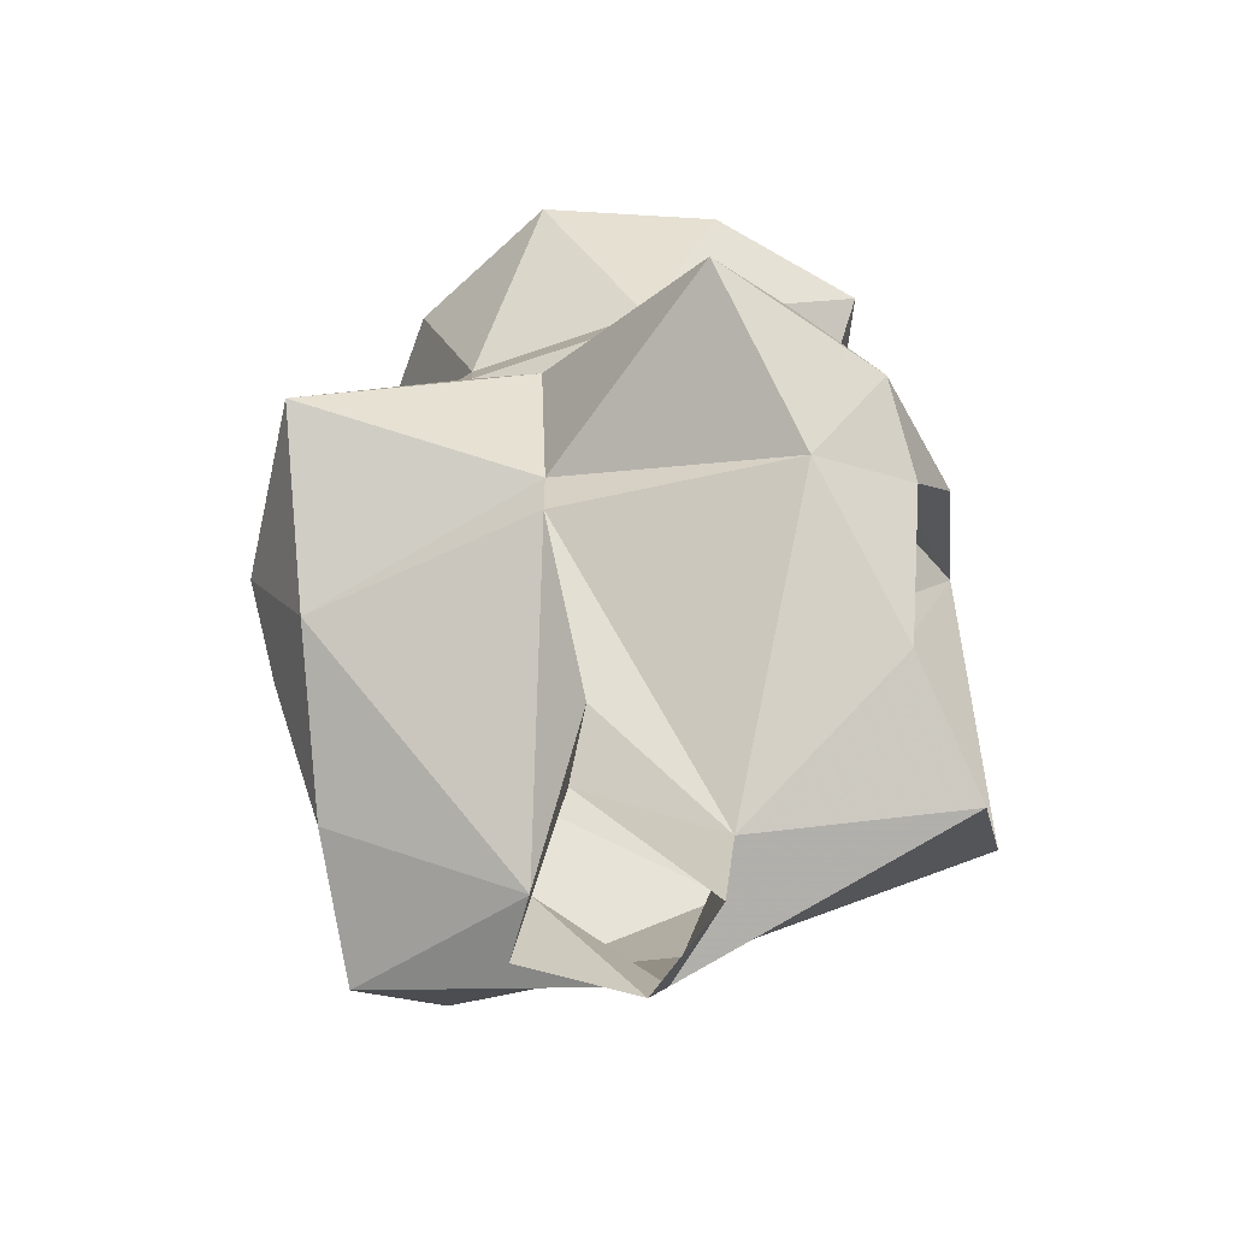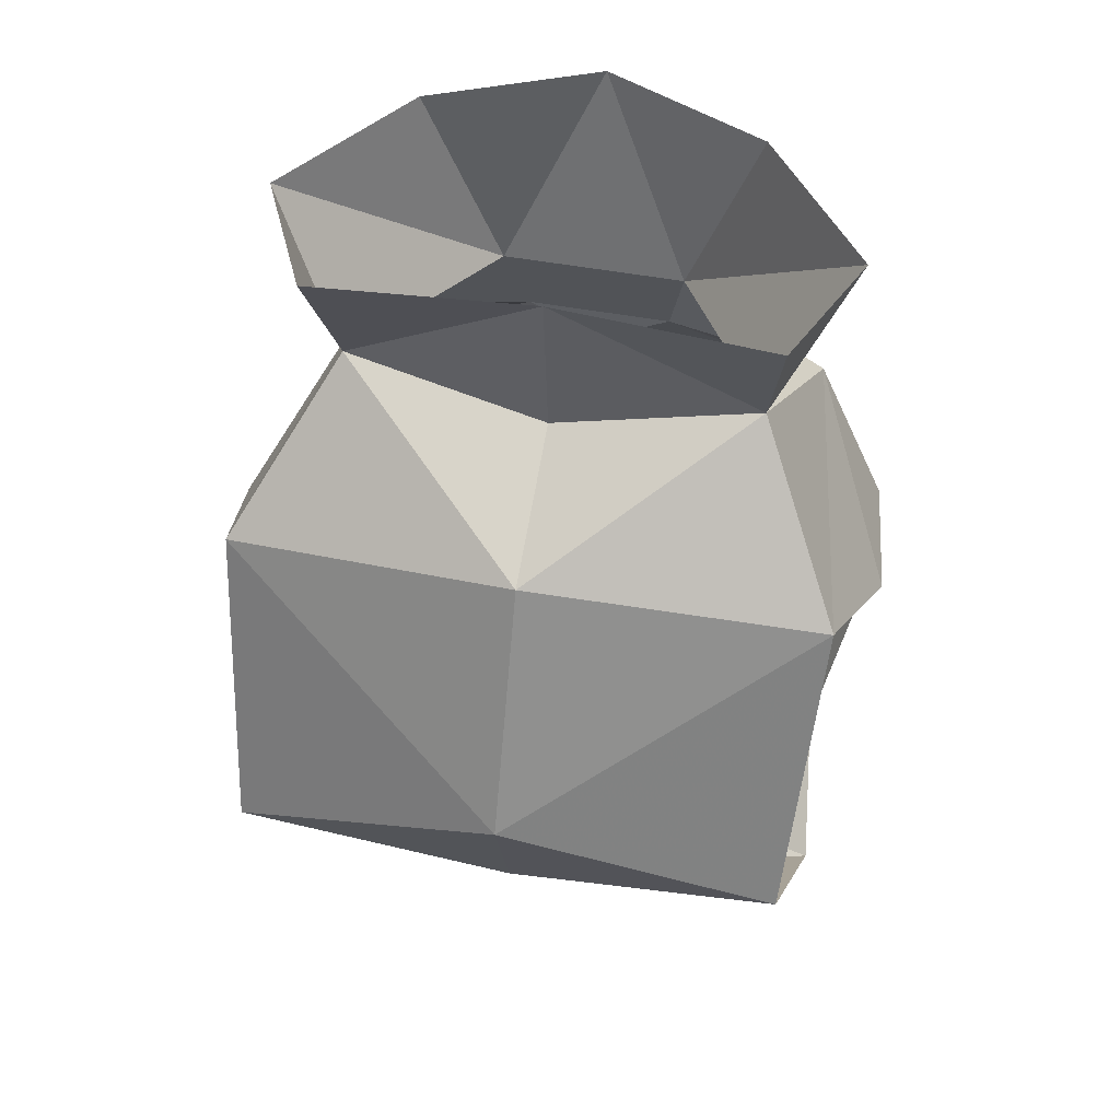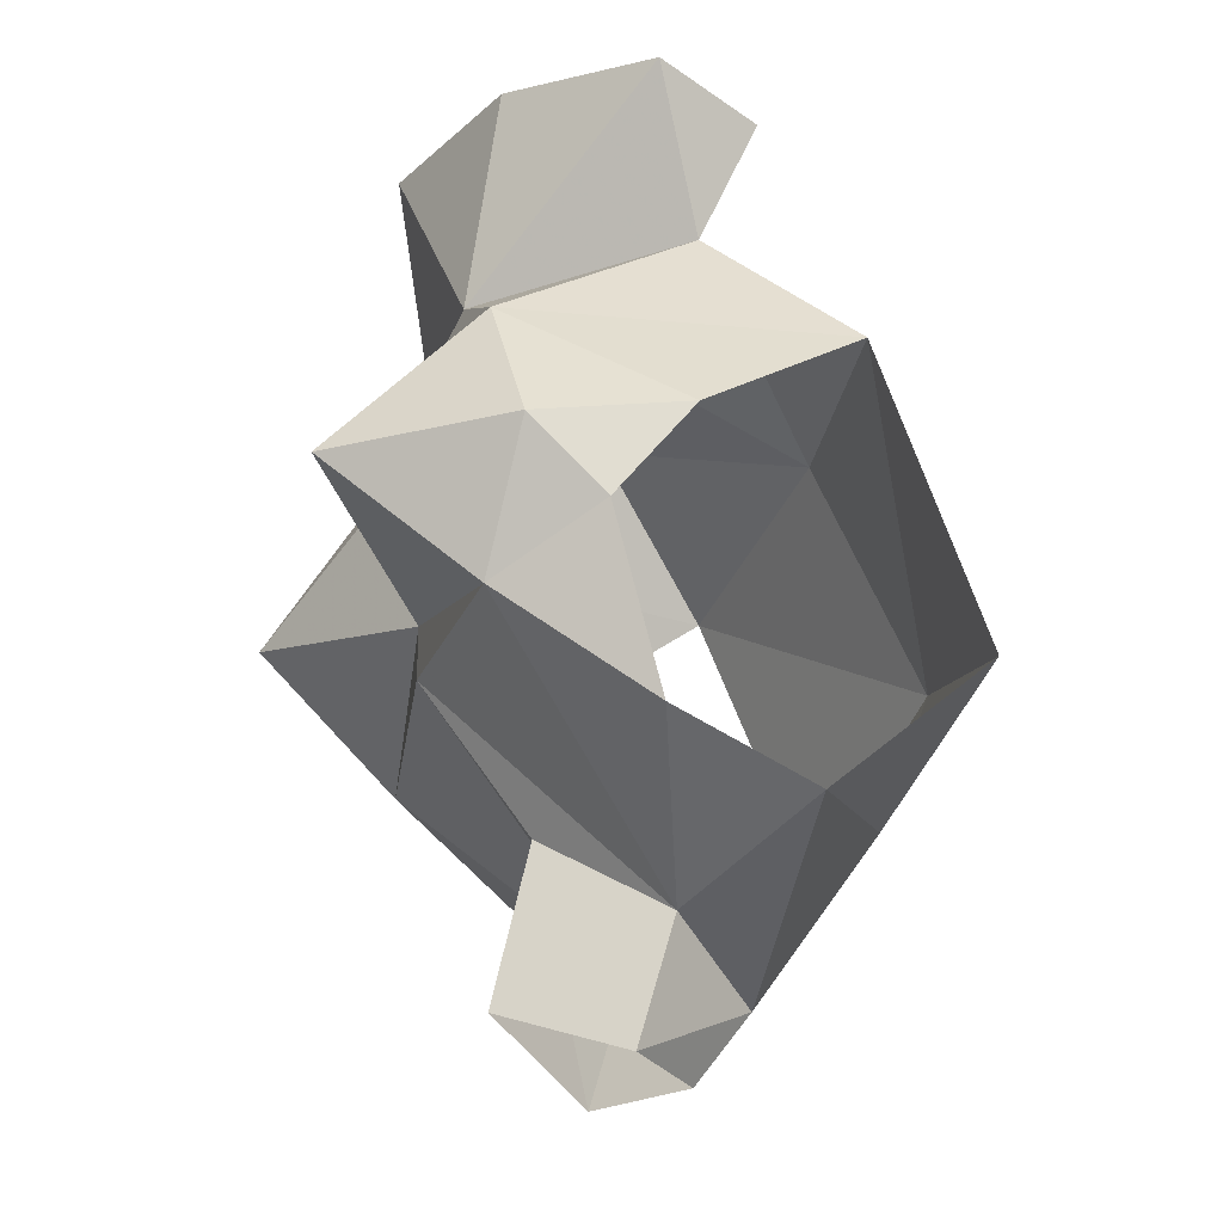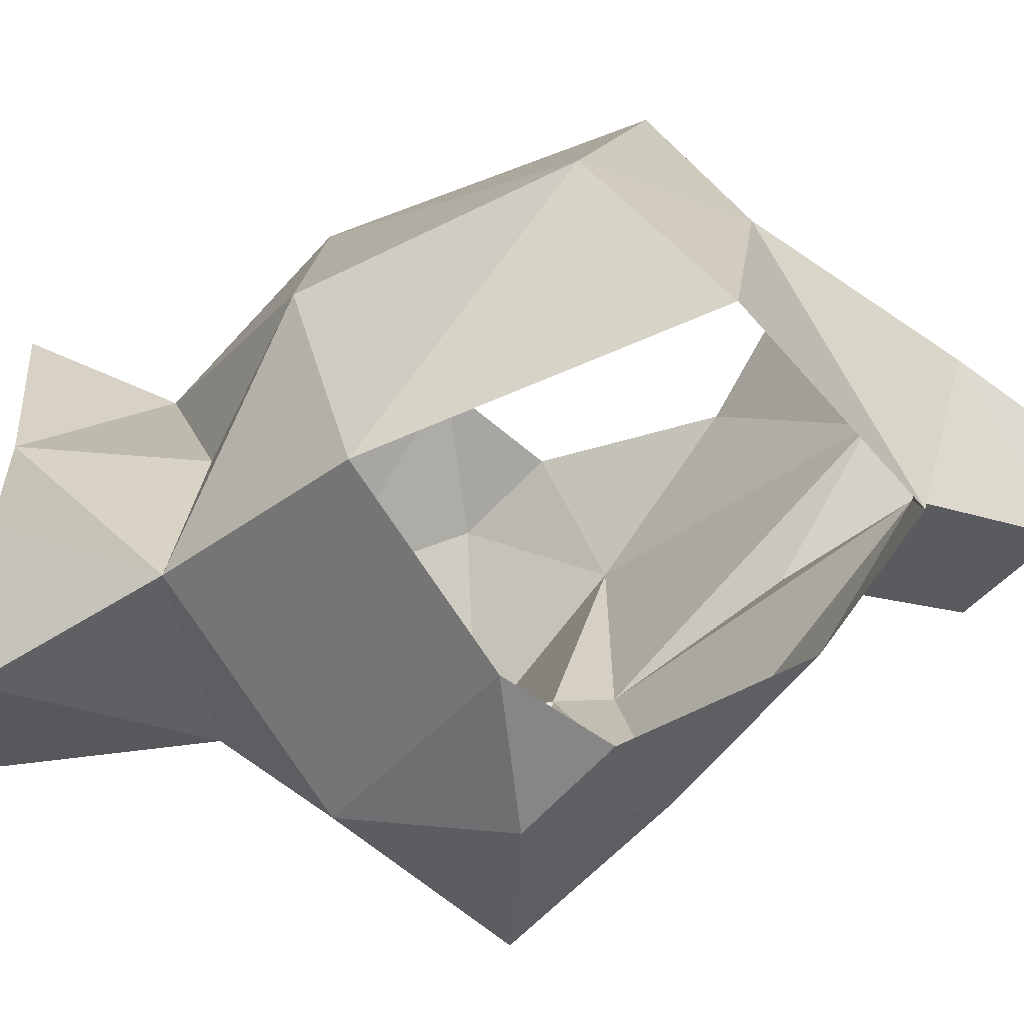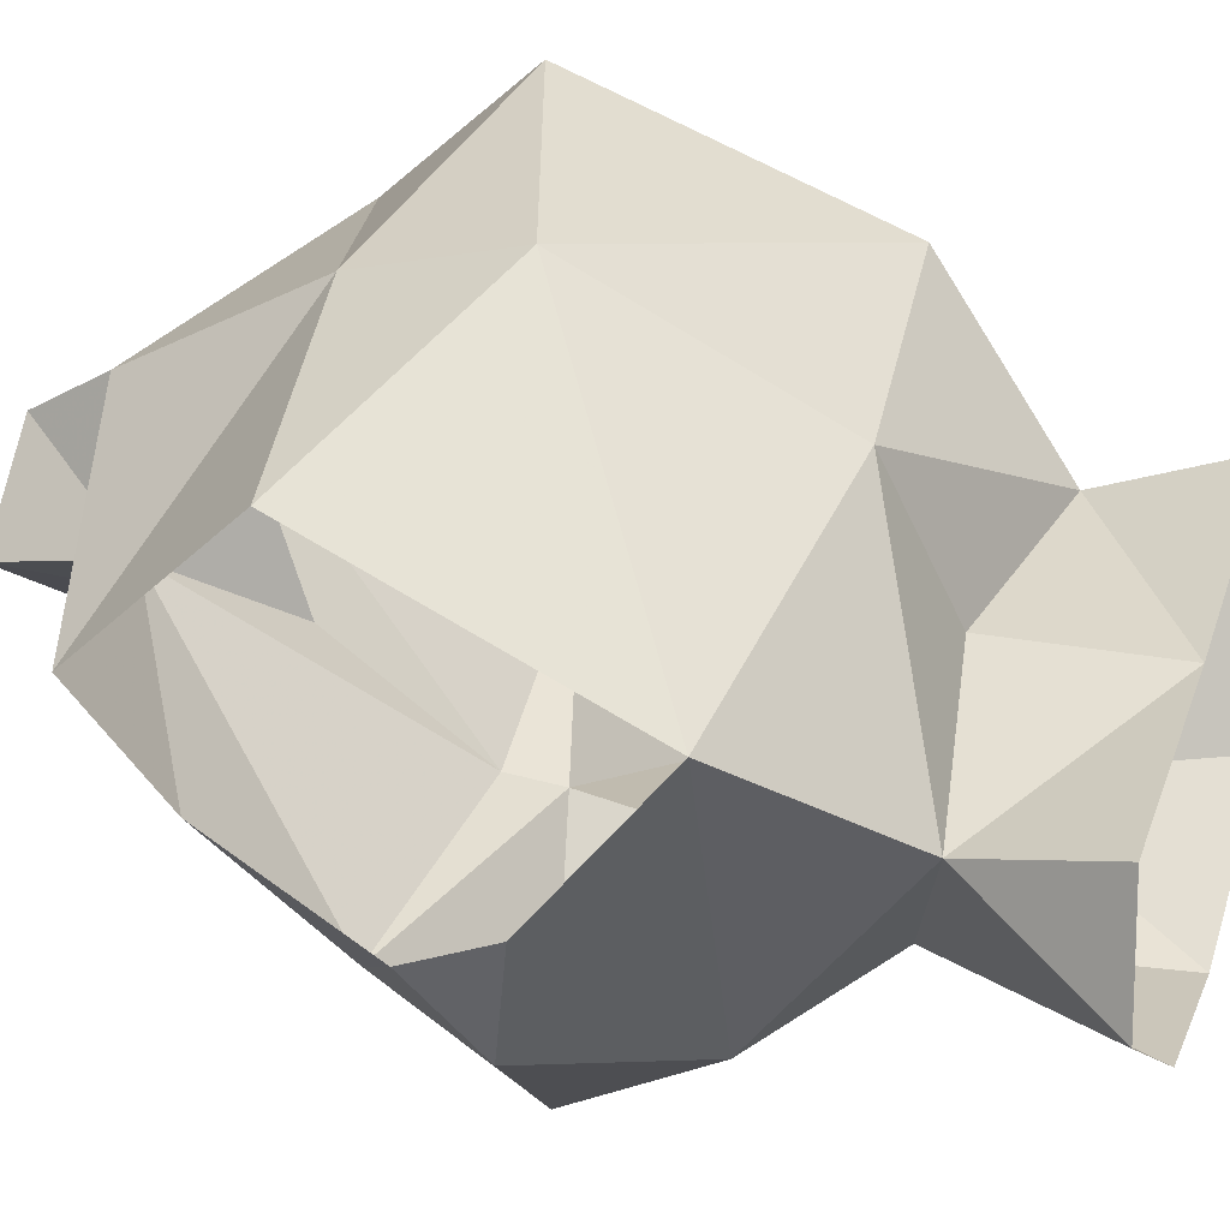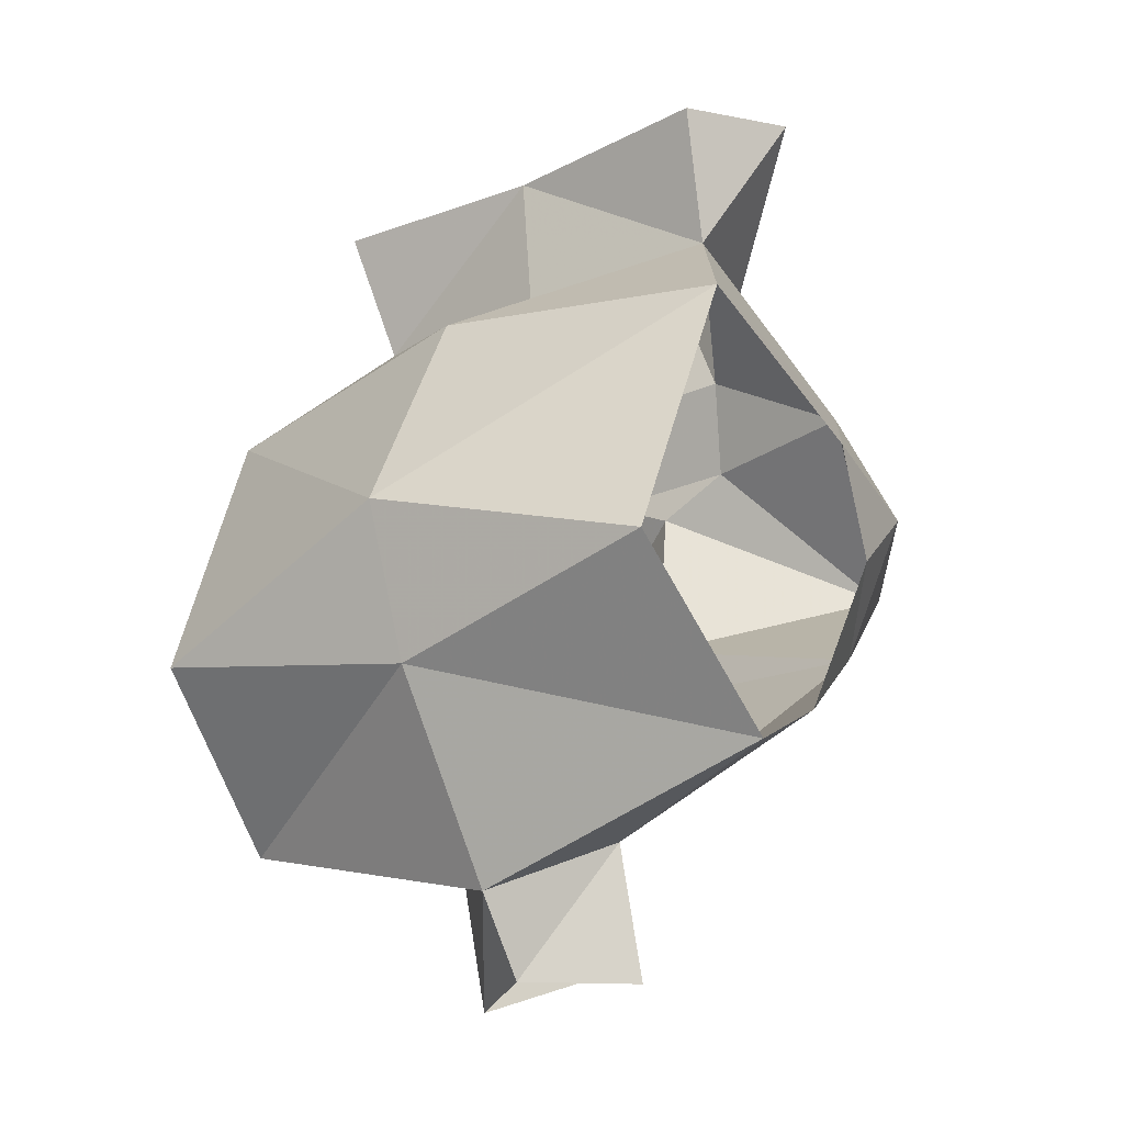
<metadata>
{"format":"obj","ext":"obj","renderer":"f3d","projection":"perspective","resolution":1024,"background":"white","views":[{"elev":-56.8,"azim":-159.7,"up":"+Y"},{"elev":48.8,"azim":11.7,"up":"+Y"},{"elev":-26.9,"azim":-103.1,"up":"+Y"},{"elev":21.9,"azim":-94.7,"up":"+Z"},{"elev":40.9,"azim":108.6,"up":"+Z"},{"elev":-25.2,"azim":34.9,"up":"+Y"}]}
</metadata>
<code>
v 0 -1.164 0.3672
v -0.125 -1.078 0.3047
v -0.1172 -1.203 0.3516
v 0 -1.227 0.3438
v 0.1172 -1.203 0.3516
v 0.125 -1.078 0.3047
v 0 -1.062 0.3203
v -0.08594 -1.016 0.25
v -0.1016 -1.07 0.1641
v -0.1406 -1.125 0.2344
v -0.1328 -1.133 0.1719
v -0.1328 -1.164 0.2031
v -0.1016 -1.188 0.1641
v -0.1172 -1.234 0.2266
v -0.03906 -1.281 0.25
v -0.125 -1.266 0.2812
v 0 -1.305 0.2891
v 0 -1.086 0.1484
v -0.08594 -1.133 0.1016
v -0.03125 -1.07 0.1484
v 0.03125 -1.07 0.1484
v 0.08594 -1.133 0.1016
v 0 -1.156 0.1562
v -0.03906 -1.031 0.1641
v 0.03906 -1.031 0.1641
v 0.1016 -1.07 0.1641
v 0.1328 -1.133 0.1719
v 0.1016 -1.188 0.1641
v 0 -1.18 0.1562
v 0 -1.242 0.2031
v 0 -1.312 0.1875
v -0.03906 -1.336 0.2344
v 0 -1.336 0.2656
v 0.03906 -1.281 0.25
v 0.125 -1.266 0.2812
v -0.07031 -0.9453 0.1719
v 0 -0.9453 0.1406
v 0.07031 -0.9453 0.1719
v 0.1172 -0.9531 0.2266
v 0.08594 -1.016 0.25
v 0.1406 -1.125 0.2344
v 0.1328 -1.164 0.2031
v 0.1172 -1.234 0.2266
v 0.03906 -1.336 0.2344
v -0.1172 -0.9531 0.2266
v -0.09375 -0.9609 0.2734
v 0 -0.9609 0.2656
v 0 -1.031 0.2578
v 0.09375 -0.9609 0.2734
f 1 2 3
f 1 3 4
f 1 4 5
f 1 5 6
f 16 15 17
f 23 28 29
f 23 29 13
f 17 34 35
f 1 6 7
f 1 7 2
f 2 9 10
f 10 9 11
f 12 13 14
f 14 13 15
f 16 17 4
f 16 4 3
f 18 22 23
f 18 23 19
f 17 35 4
f 4 35 5
f 26 6 41
f 26 41 27
f 28 42 43
f 28 43 34
f 2 7 8
f 2 8 9
f 18 20 21
f 20 9 24
f 20 24 21
f 21 24 25
f 21 25 26
f 13 29 15
f 15 29 30
f 25 40 26
f 28 34 29
f 29 34 30
f 7 48 8
f 48 7 40
f 40 7 6
f 9 8 24
f 10 11 12
f 12 11 13
f 19 23 13
f 19 13 11
f 22 27 28
f 22 28 23
f 27 41 42
f 27 42 28
f 14 15 16
f 34 43 35
f 18 19 20
f 18 21 22
f 19 11 9
f 19 9 20
f 21 26 22
f 22 26 27
f 15 30 31
f 15 31 32
f 15 32 17
f 17 32 33
f 17 33 34
f 30 34 44
f 30 44 31
f 34 33 44
f 24 36 37
f 24 37 25
f 25 37 38
f 25 38 39
f 25 39 40
f 26 40 6
f 45 24 8
f 45 8 46
f 46 8 47
f 47 8 48
f 47 48 40
f 47 40 49
f 49 40 39
f 24 45 36

</code>
